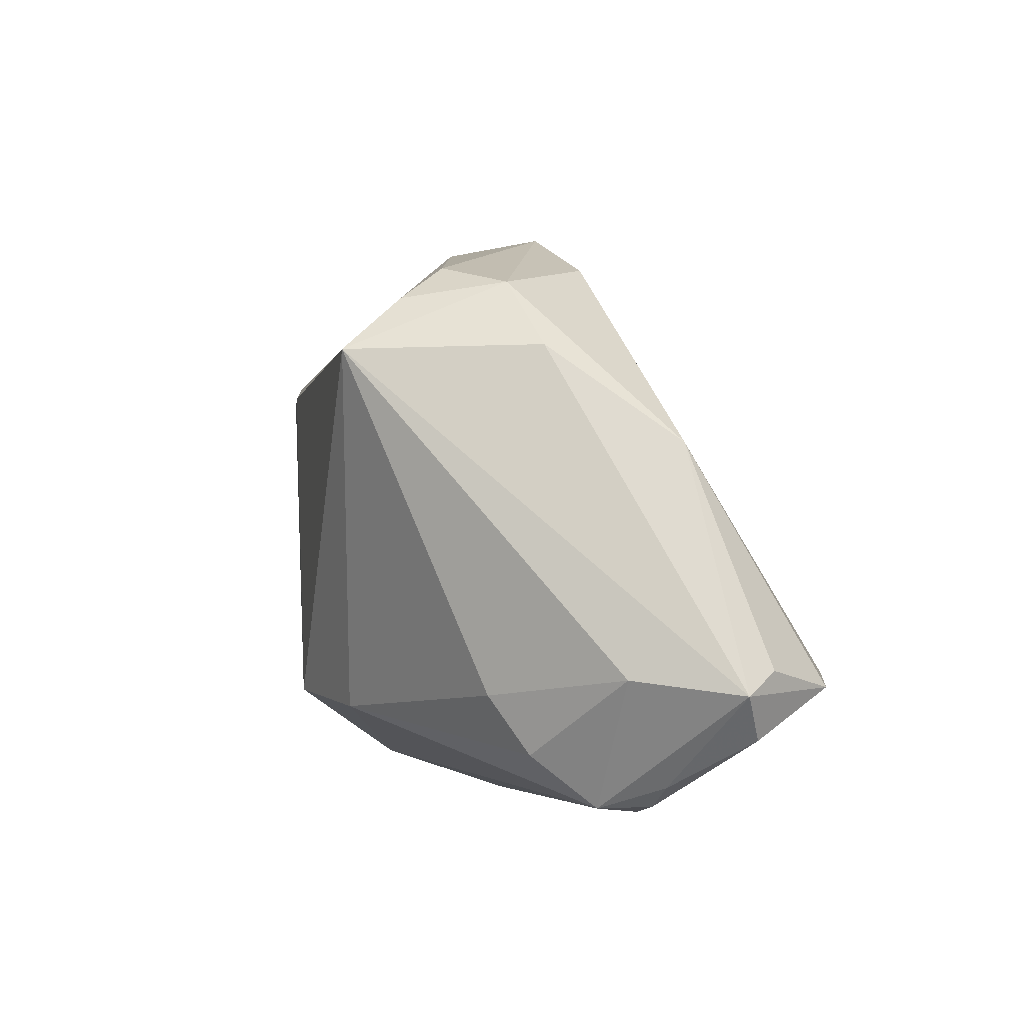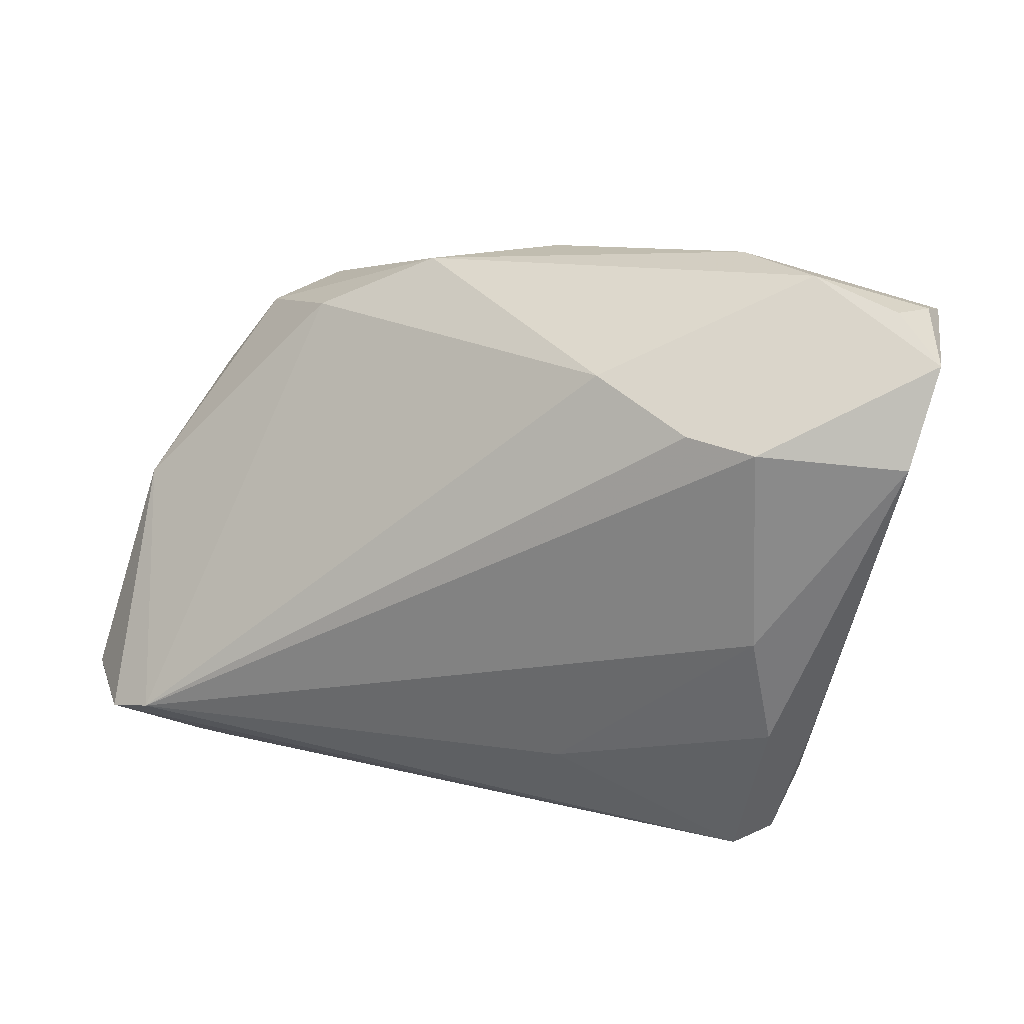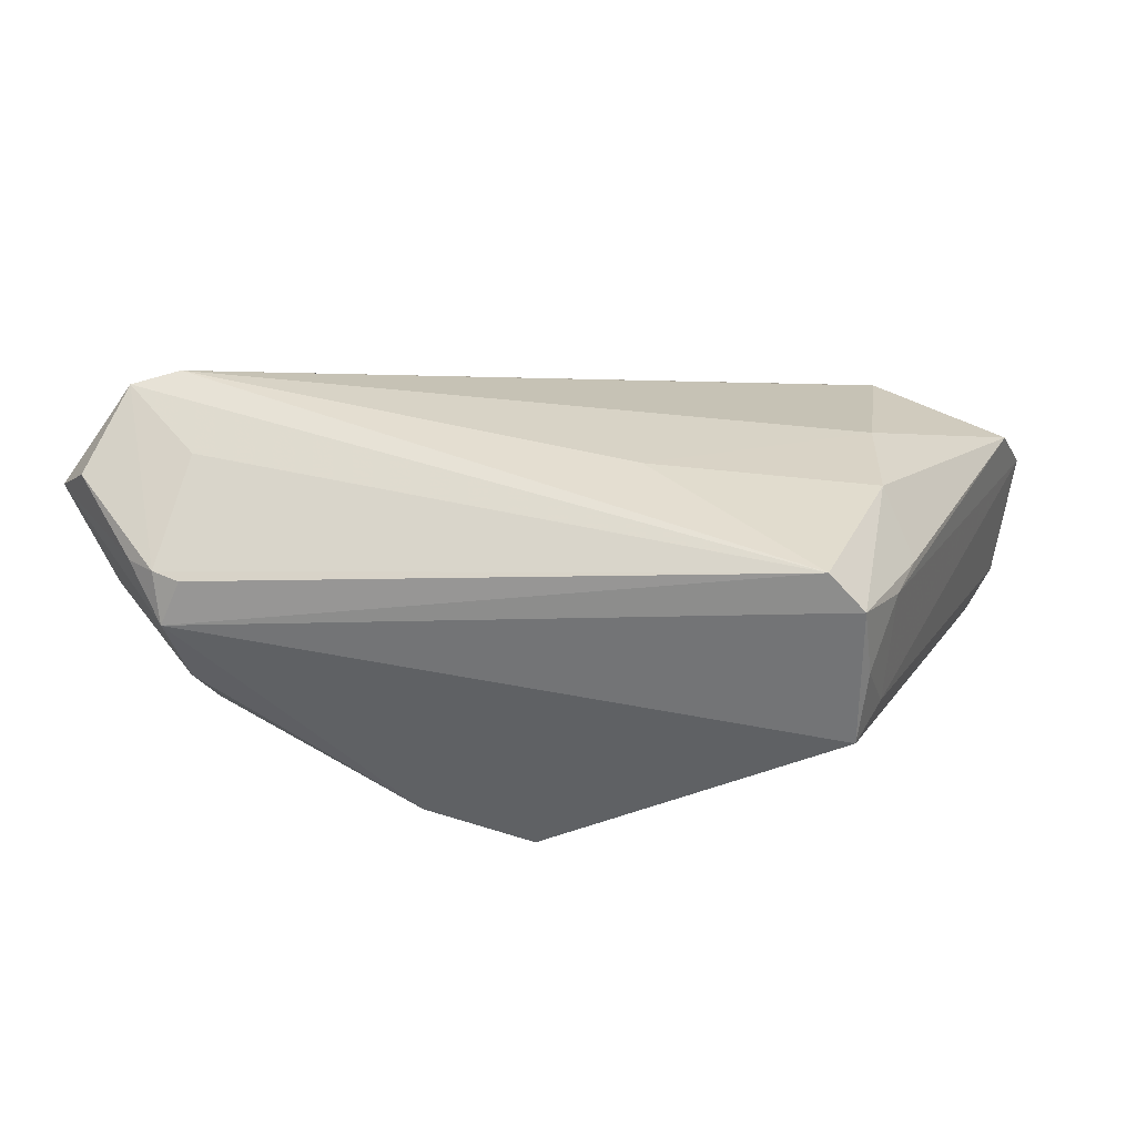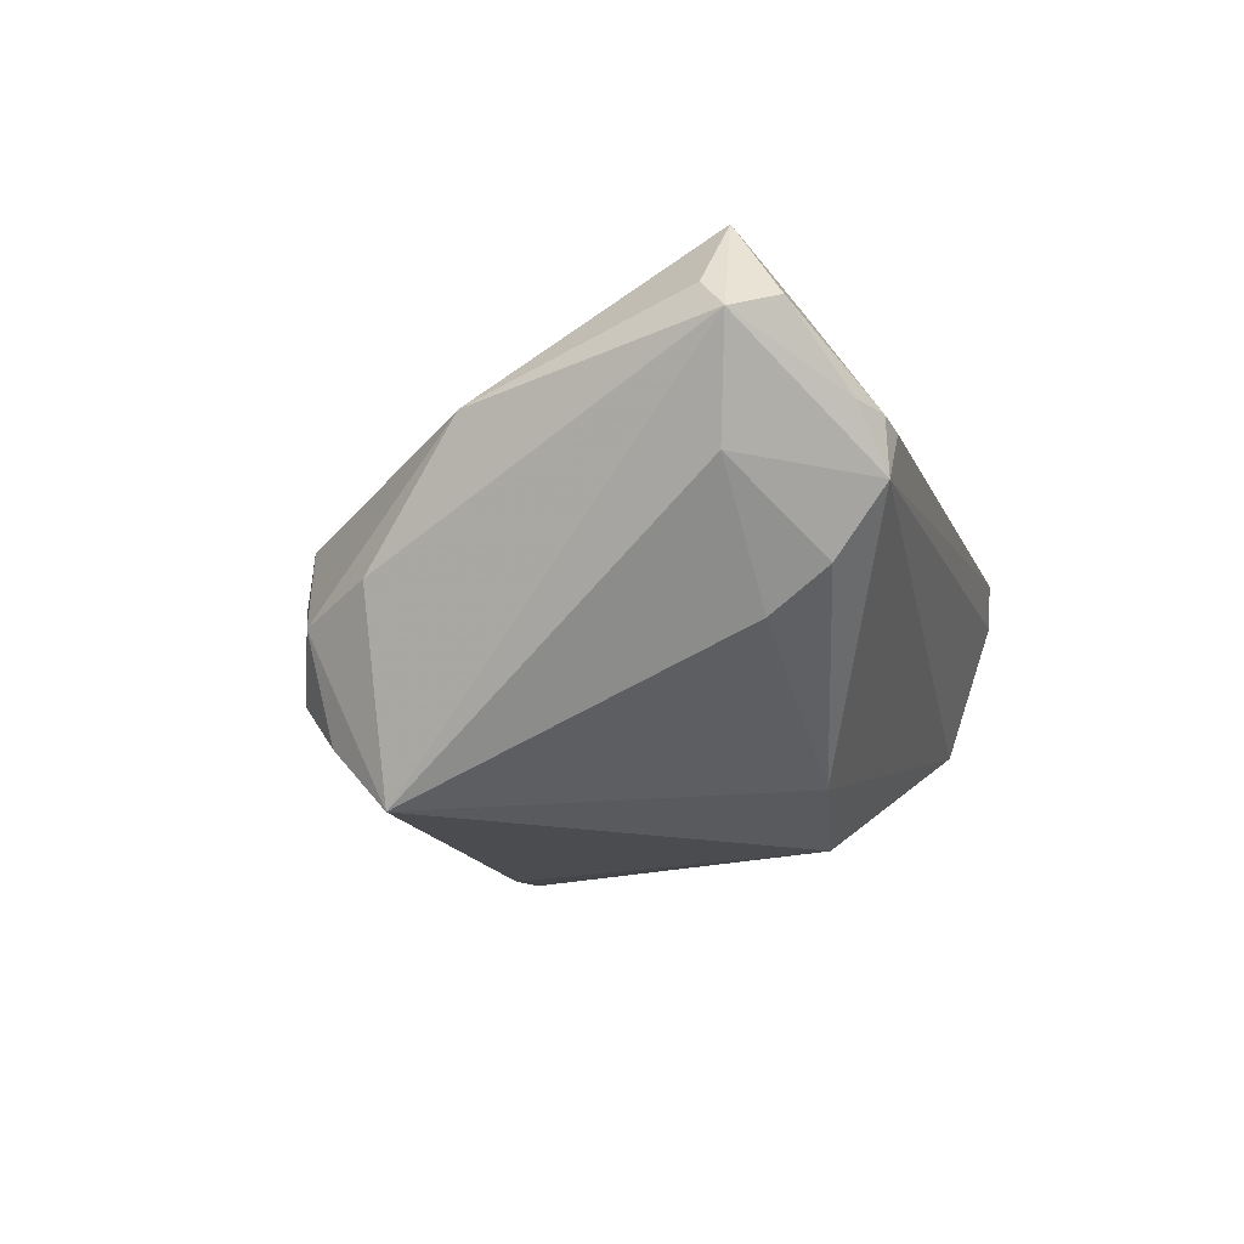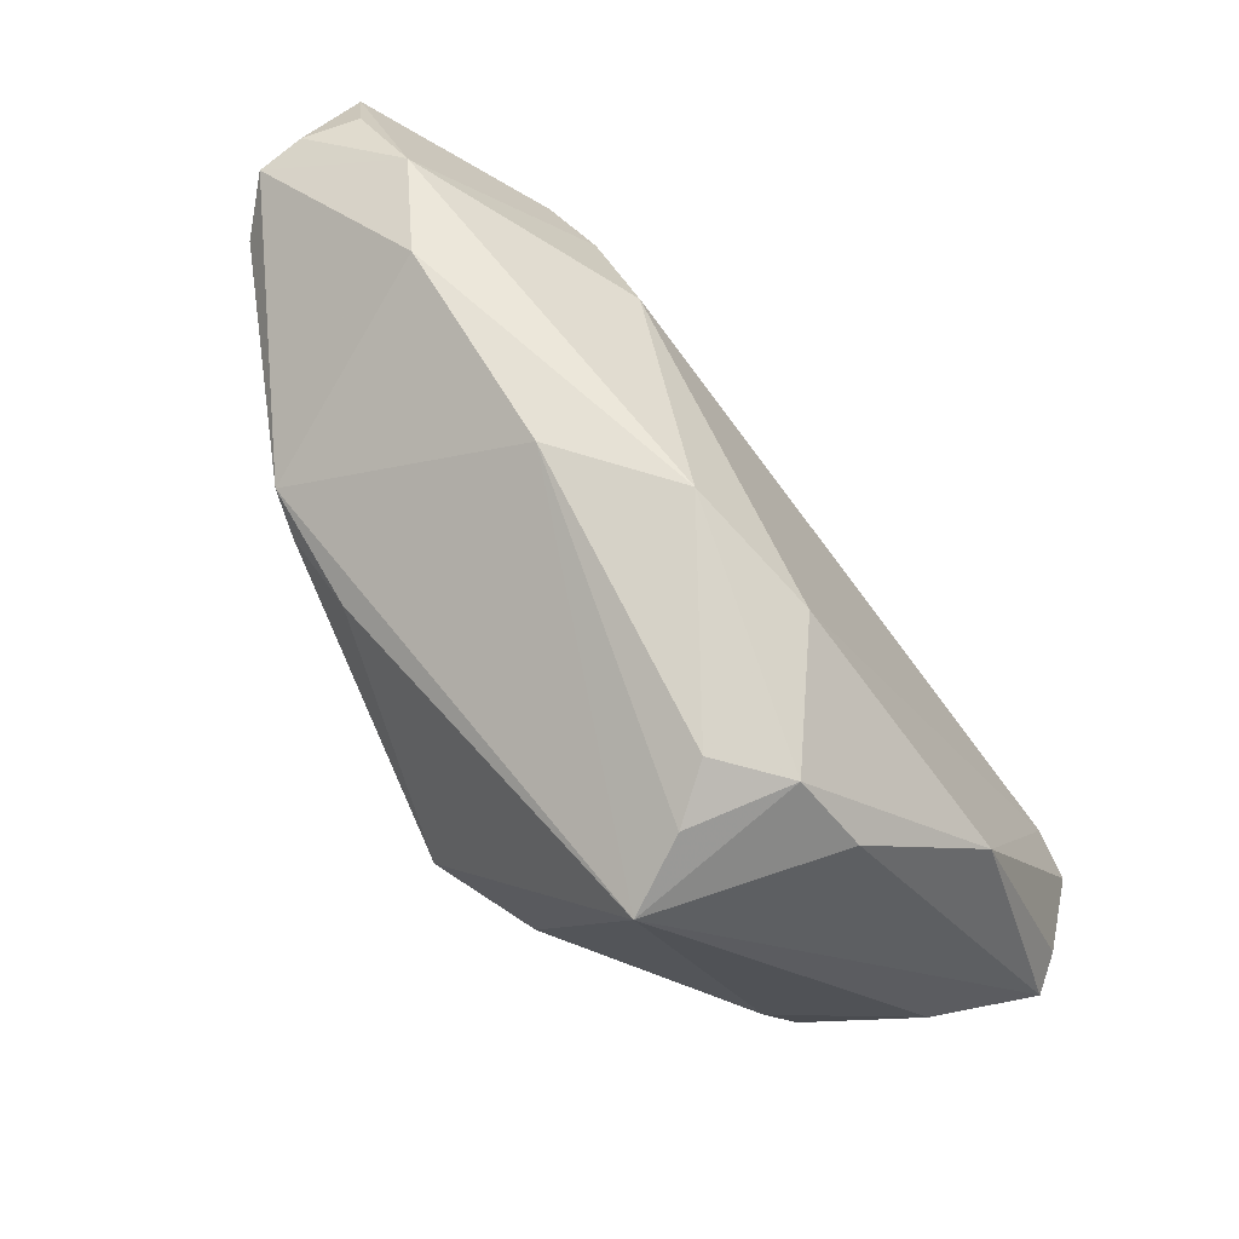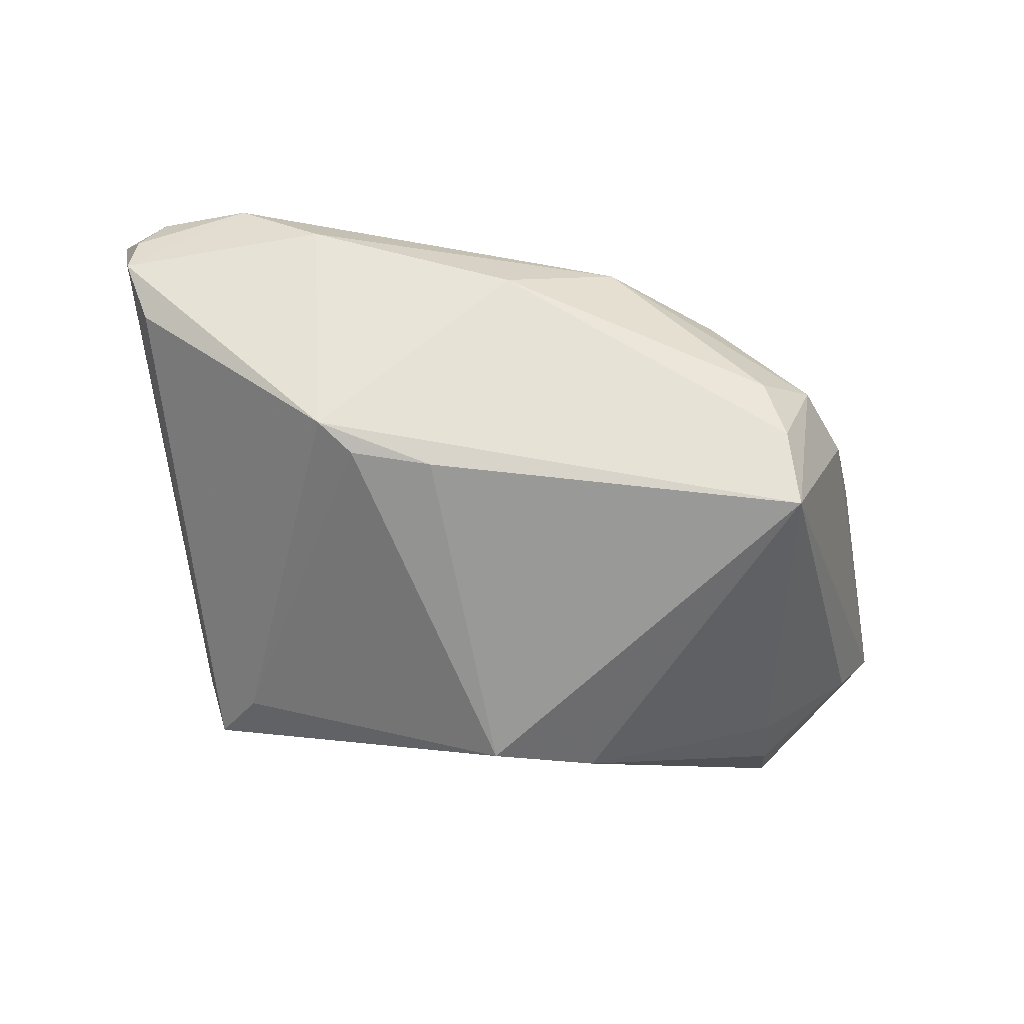
<metadata>
{"format":"obj","ext":"obj","renderer":"f3d","projection":"perspective","resolution":1024,"background":"white","views":[{"elev":-5.7,"azim":-102.2,"up":"+Y"},{"elev":24.2,"azim":18.6,"up":"+Y"},{"elev":14.5,"azim":9.5,"up":"+Z"},{"elev":-14.9,"azim":-74.6,"up":"+Z"},{"elev":56.4,"azim":-130.1,"up":"+Y"},{"elev":-68.8,"azim":175.1,"up":"+Z"}]}
</metadata>
<code>
v -0.04832 -0.02182 0.02661
v -0.03586 0.01686 -0.02679
v -0.0115 0.03634 0.001514
v -0.04274 -0.02016 0.02811
v -0.0545 -0.0202 0.01839
v -0.04382 0.01686 -0.004817
v -0.04101 -0.03544 0.001869
v -0.05657 -0.02303 0.01482
v 0.0418 -0.01936 0.008708
v -0.05103 -0.02125 0.002825
v -0.03117 0.02784 -0.01431
v 0.03798 0.04001 0.004701
v 0.01127 -0.02216 0.01949
v -0.03855 -0.03595 0.007203
v 0.03204 -0.02348 -0.01317
v -0.04183 -0.03526 0.008081
v -0.03806 0.02509 -0.007937
v 0.03532 0.02298 0.02119
v 0.02767 0.03978 -0.002706
v 0.02452 0.02154 -0.02454
v 0.02016 0.01838 -0.02581
v 0.04837 0.02873 -0.009713
v -0.001087 -0.02151 -0.02679
v -0.03868 -0.02275 -0.01026
v 0.0149 0.02902 0.01698
v -0.03929 -0.02738 0.01992
v -0.04885 0.00544 0.0101
v 0.01029 0.01802 -0.02679
v 0.03869 -0.02349 -0.006405
v 0.03759 -0.0315 -0.0009
v -0.05245 -0.0278 0.01709
v 0.03604 -0.002133 0.01987
v 0.03789 -0.01632 0.01659
v 0.05103 0.03585 -1.848e-05
v -0.01408 -0.02377 -0.02259
v 0.04839 0.03694 0.006032
v 0.05427 0.03235 0.01003
v 0.05221 0.02105 0.01528
v 0.03624 -0.0298 -0.009557
v 0.03304 -0.03595 0.01127
v 0.02698 0.02424 0.02095
v -0.04528 -0.03309 0.00872
v -0.03409 0.02345 -0.01972
v -0.03977 -0.02949 -0.005626
v 0.05155 0.03412 -0.005341
v 0.002396 0.03691 -0.007035
v -0.0261 0.02944 0.00378
v 0.04023 -0.02568 0.006623
v 0.03708 -0.03516 0.006873
f 39 20 22
f 15 39 23
f 15 20 39
f 4 32 18
f 13 4 40
f 13 32 4
f 8 5 27
f 4 47 27
f 7 44 35
f 23 39 35
f 35 39 7
f 35 2 23
f 26 16 40
f 14 7 40
f 40 16 14
f 14 16 7
f 37 48 29
f 40 7 49
f 7 39 49
f 9 49 48
f 46 19 20
f 46 2 43
f 20 2 46
f 23 2 28
f 28 2 20
f 8 2 10
f 10 7 8
f 10 44 7
f 37 29 45
f 20 19 45
f 45 22 20
f 39 22 45
f 45 29 39
f 25 47 4
f 33 13 40
f 32 13 33
f 40 49 33
f 49 9 33
f 17 27 47
f 43 2 17
f 4 27 1
f 1 27 5
f 1 5 8
f 8 31 1
f 40 4 1
f 1 26 40
f 1 31 16
f 16 26 1
f 7 16 42
f 16 31 42
f 8 7 42
f 42 31 8
f 30 49 39
f 48 49 30
f 39 29 30
f 30 29 48
f 19 46 3
f 47 25 3
f 3 17 47
f 23 28 21
f 21 28 20
f 21 15 23
f 20 15 21
f 44 10 24
f 24 10 2
f 24 35 44
f 2 35 24
f 37 45 34
f 4 18 41
f 41 25 4
f 37 34 36
f 38 33 9
f 38 48 37
f 38 9 48
f 37 18 38
f 32 33 38
f 38 18 32
f 6 17 2
f 27 17 6
f 6 2 8
f 8 27 6
f 11 46 43
f 11 3 46
f 43 17 11
f 17 3 11
f 12 3 25
f 25 41 12
f 19 3 12
f 37 36 12
f 12 36 34
f 12 18 37
f 12 41 18
f 12 45 19
f 12 34 45

</code>
